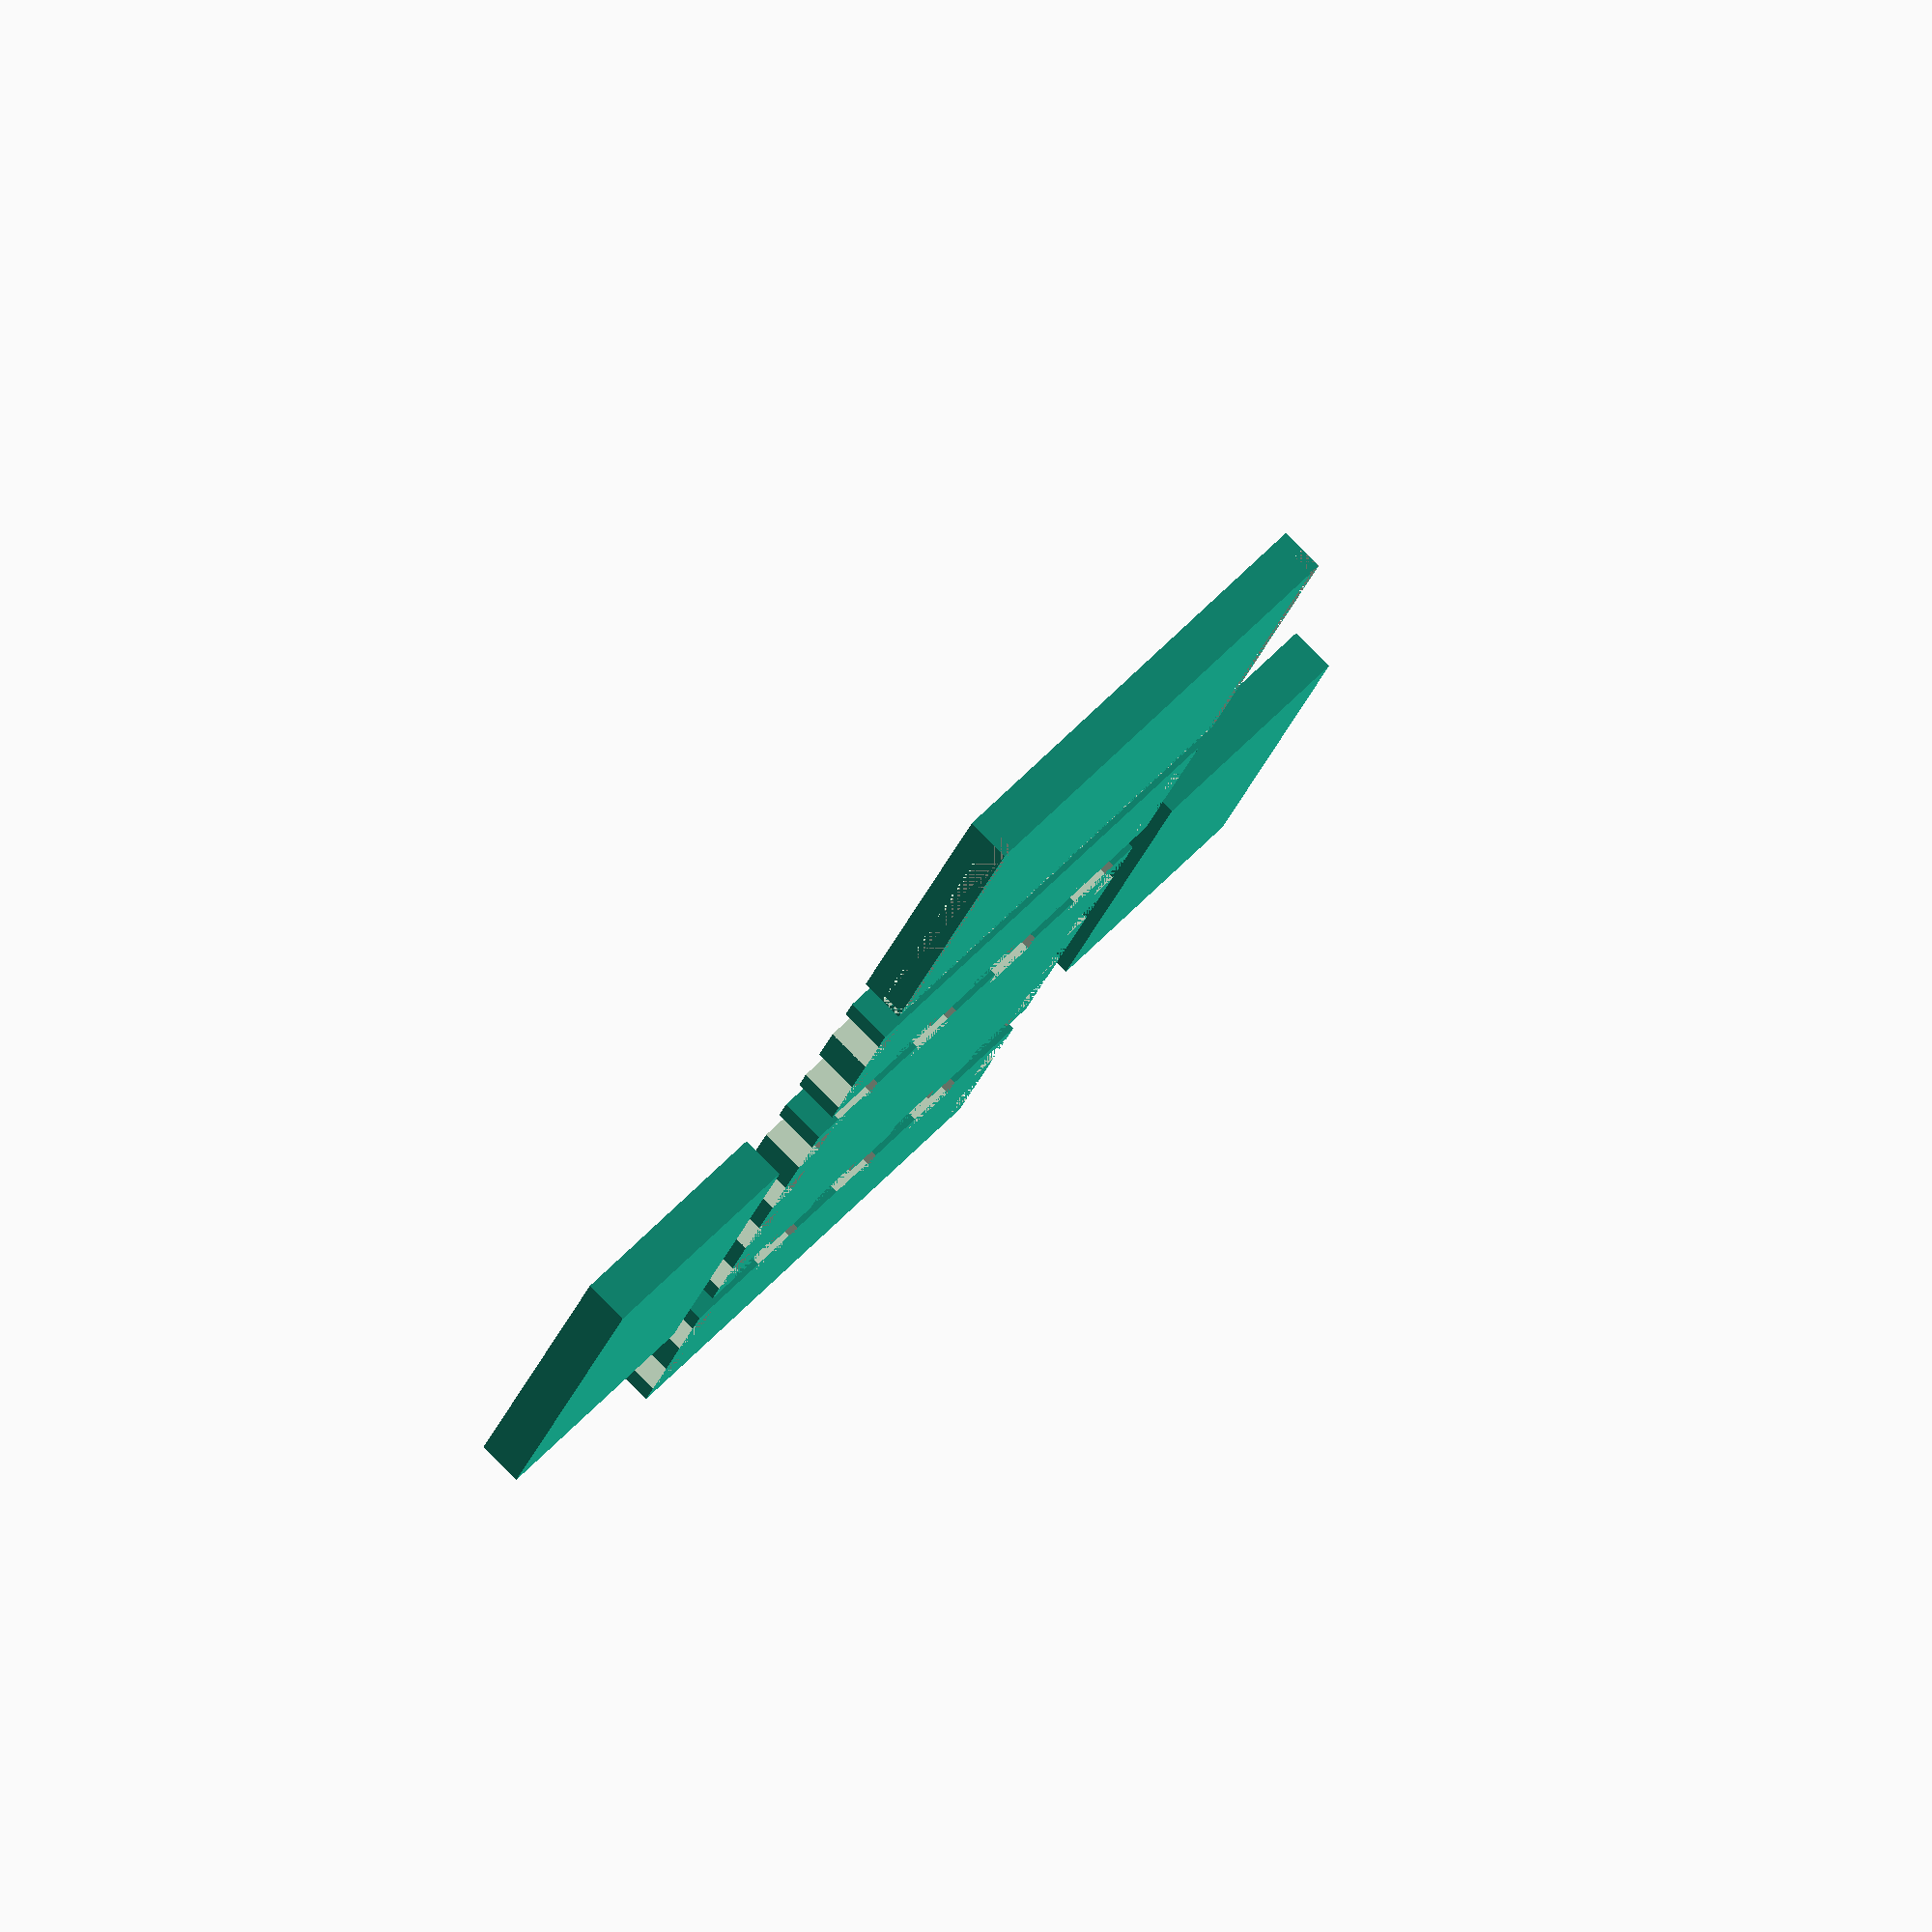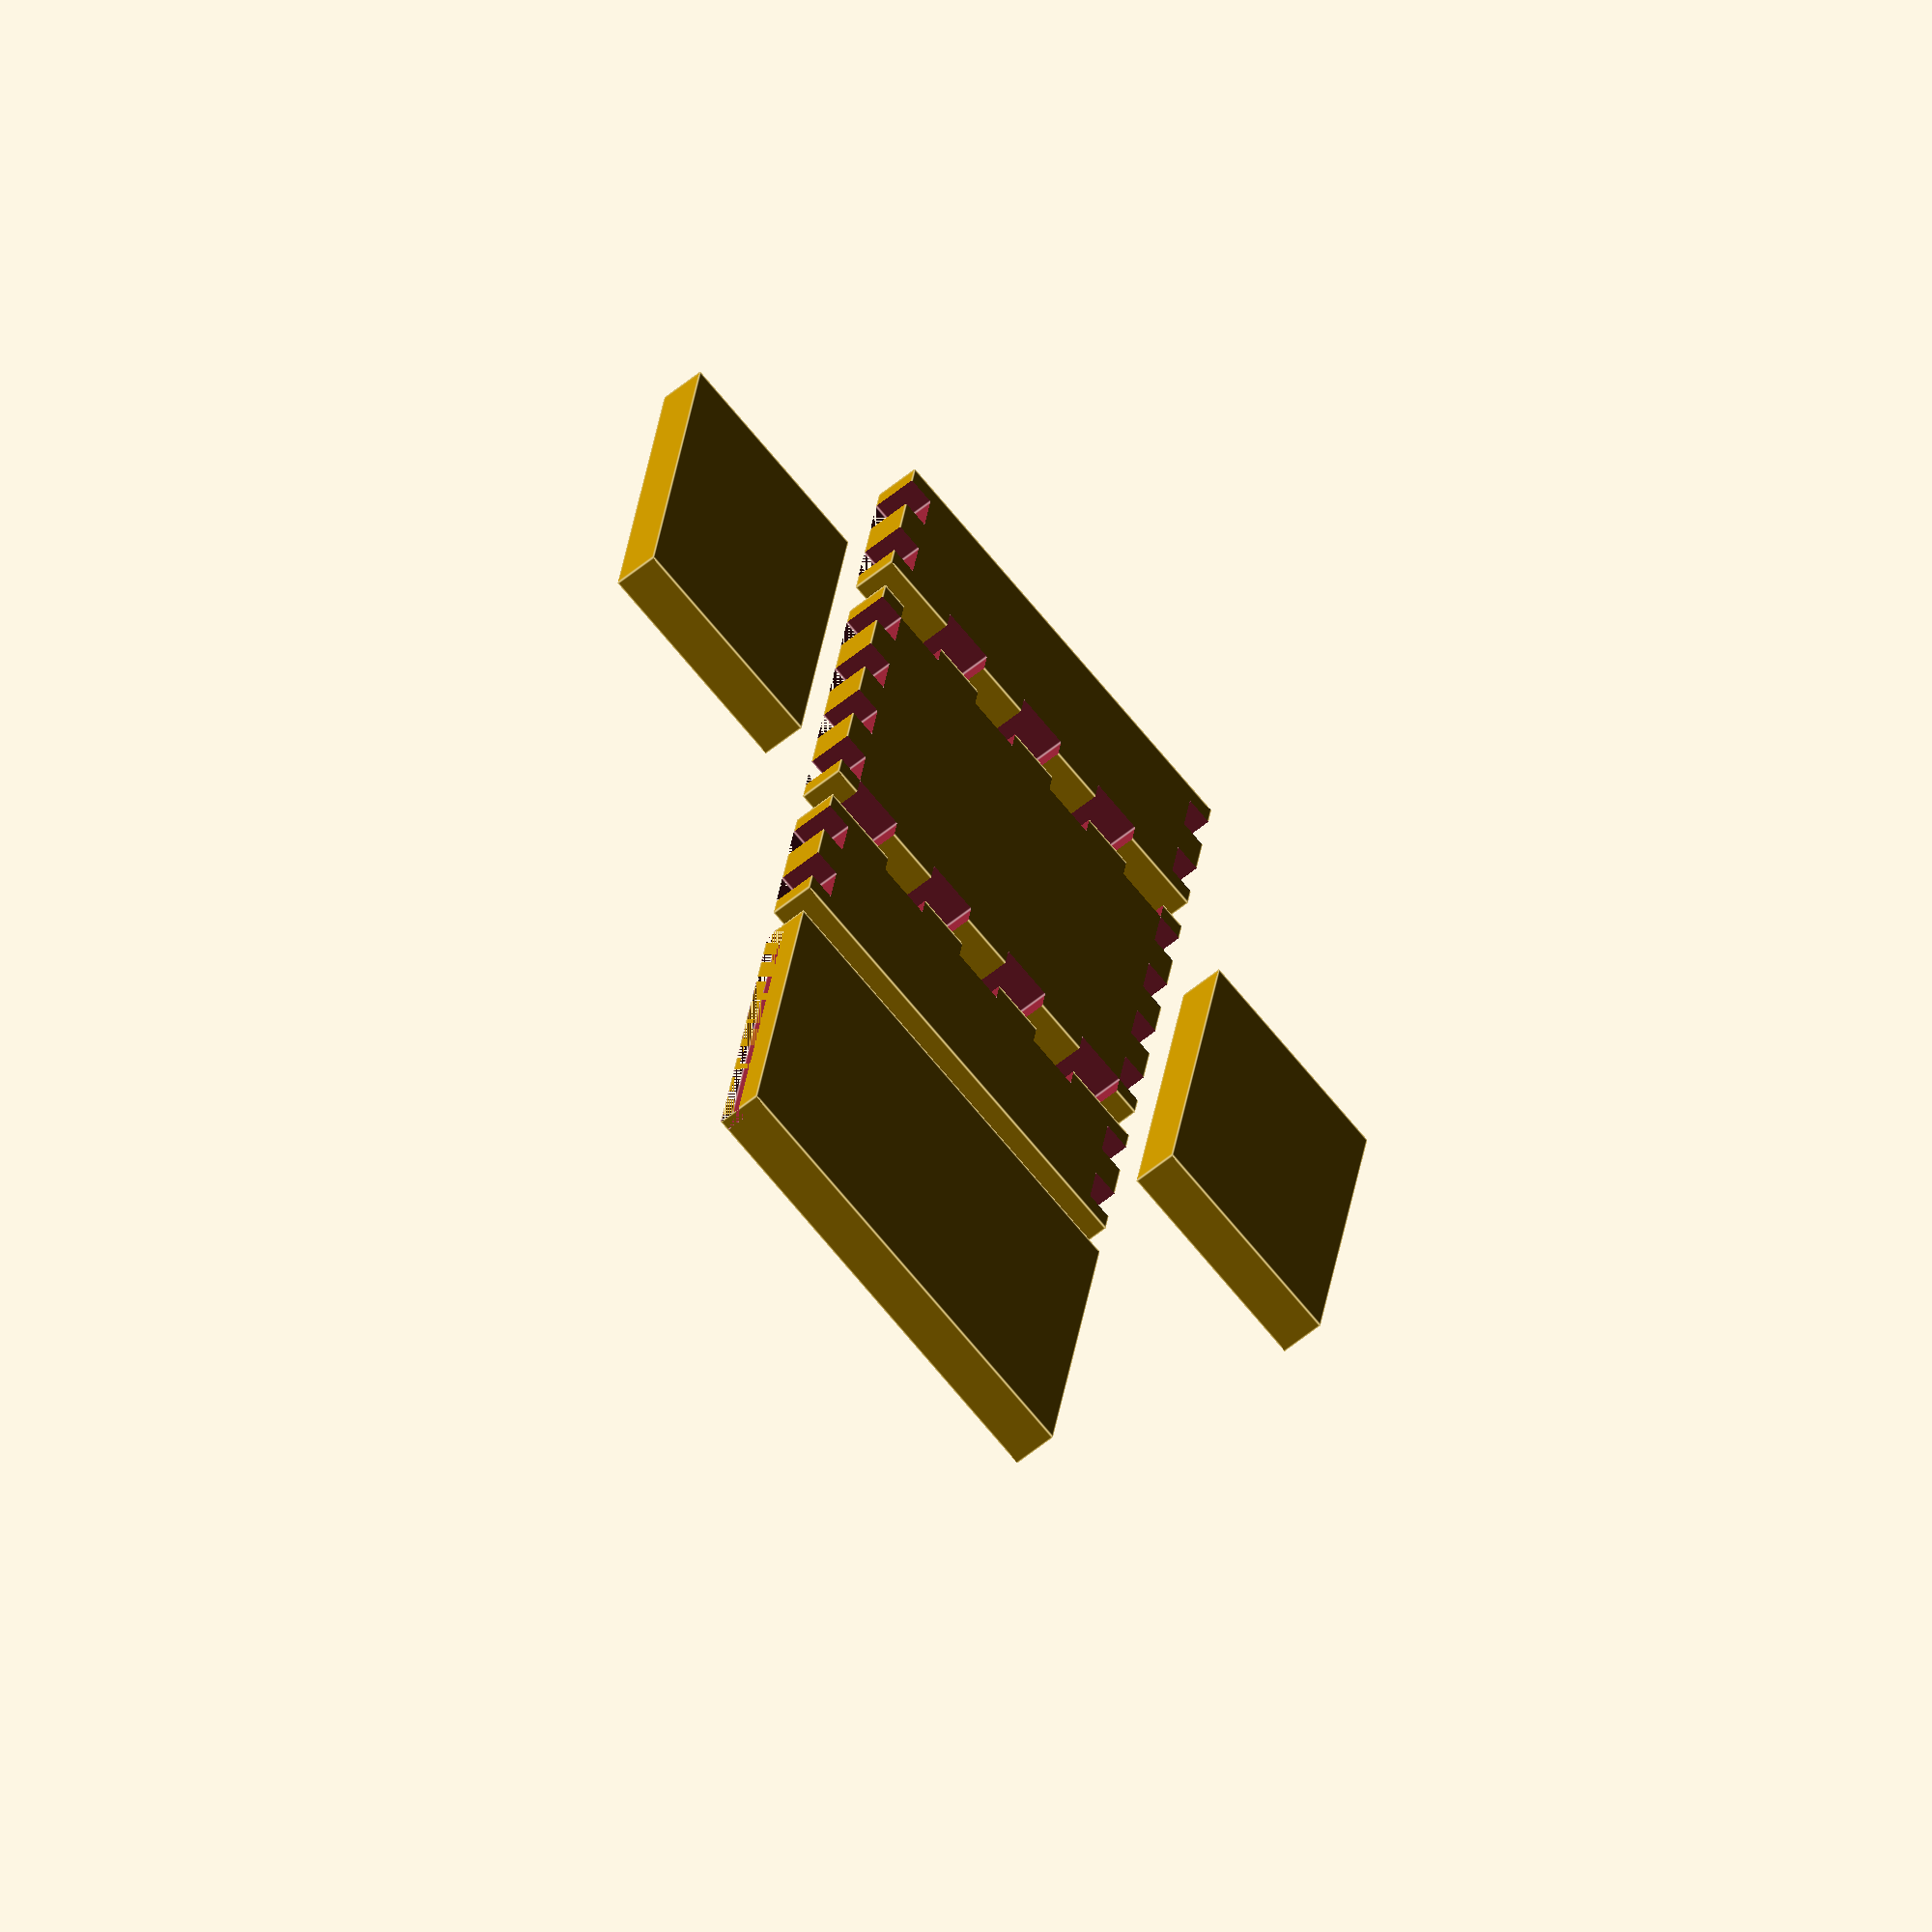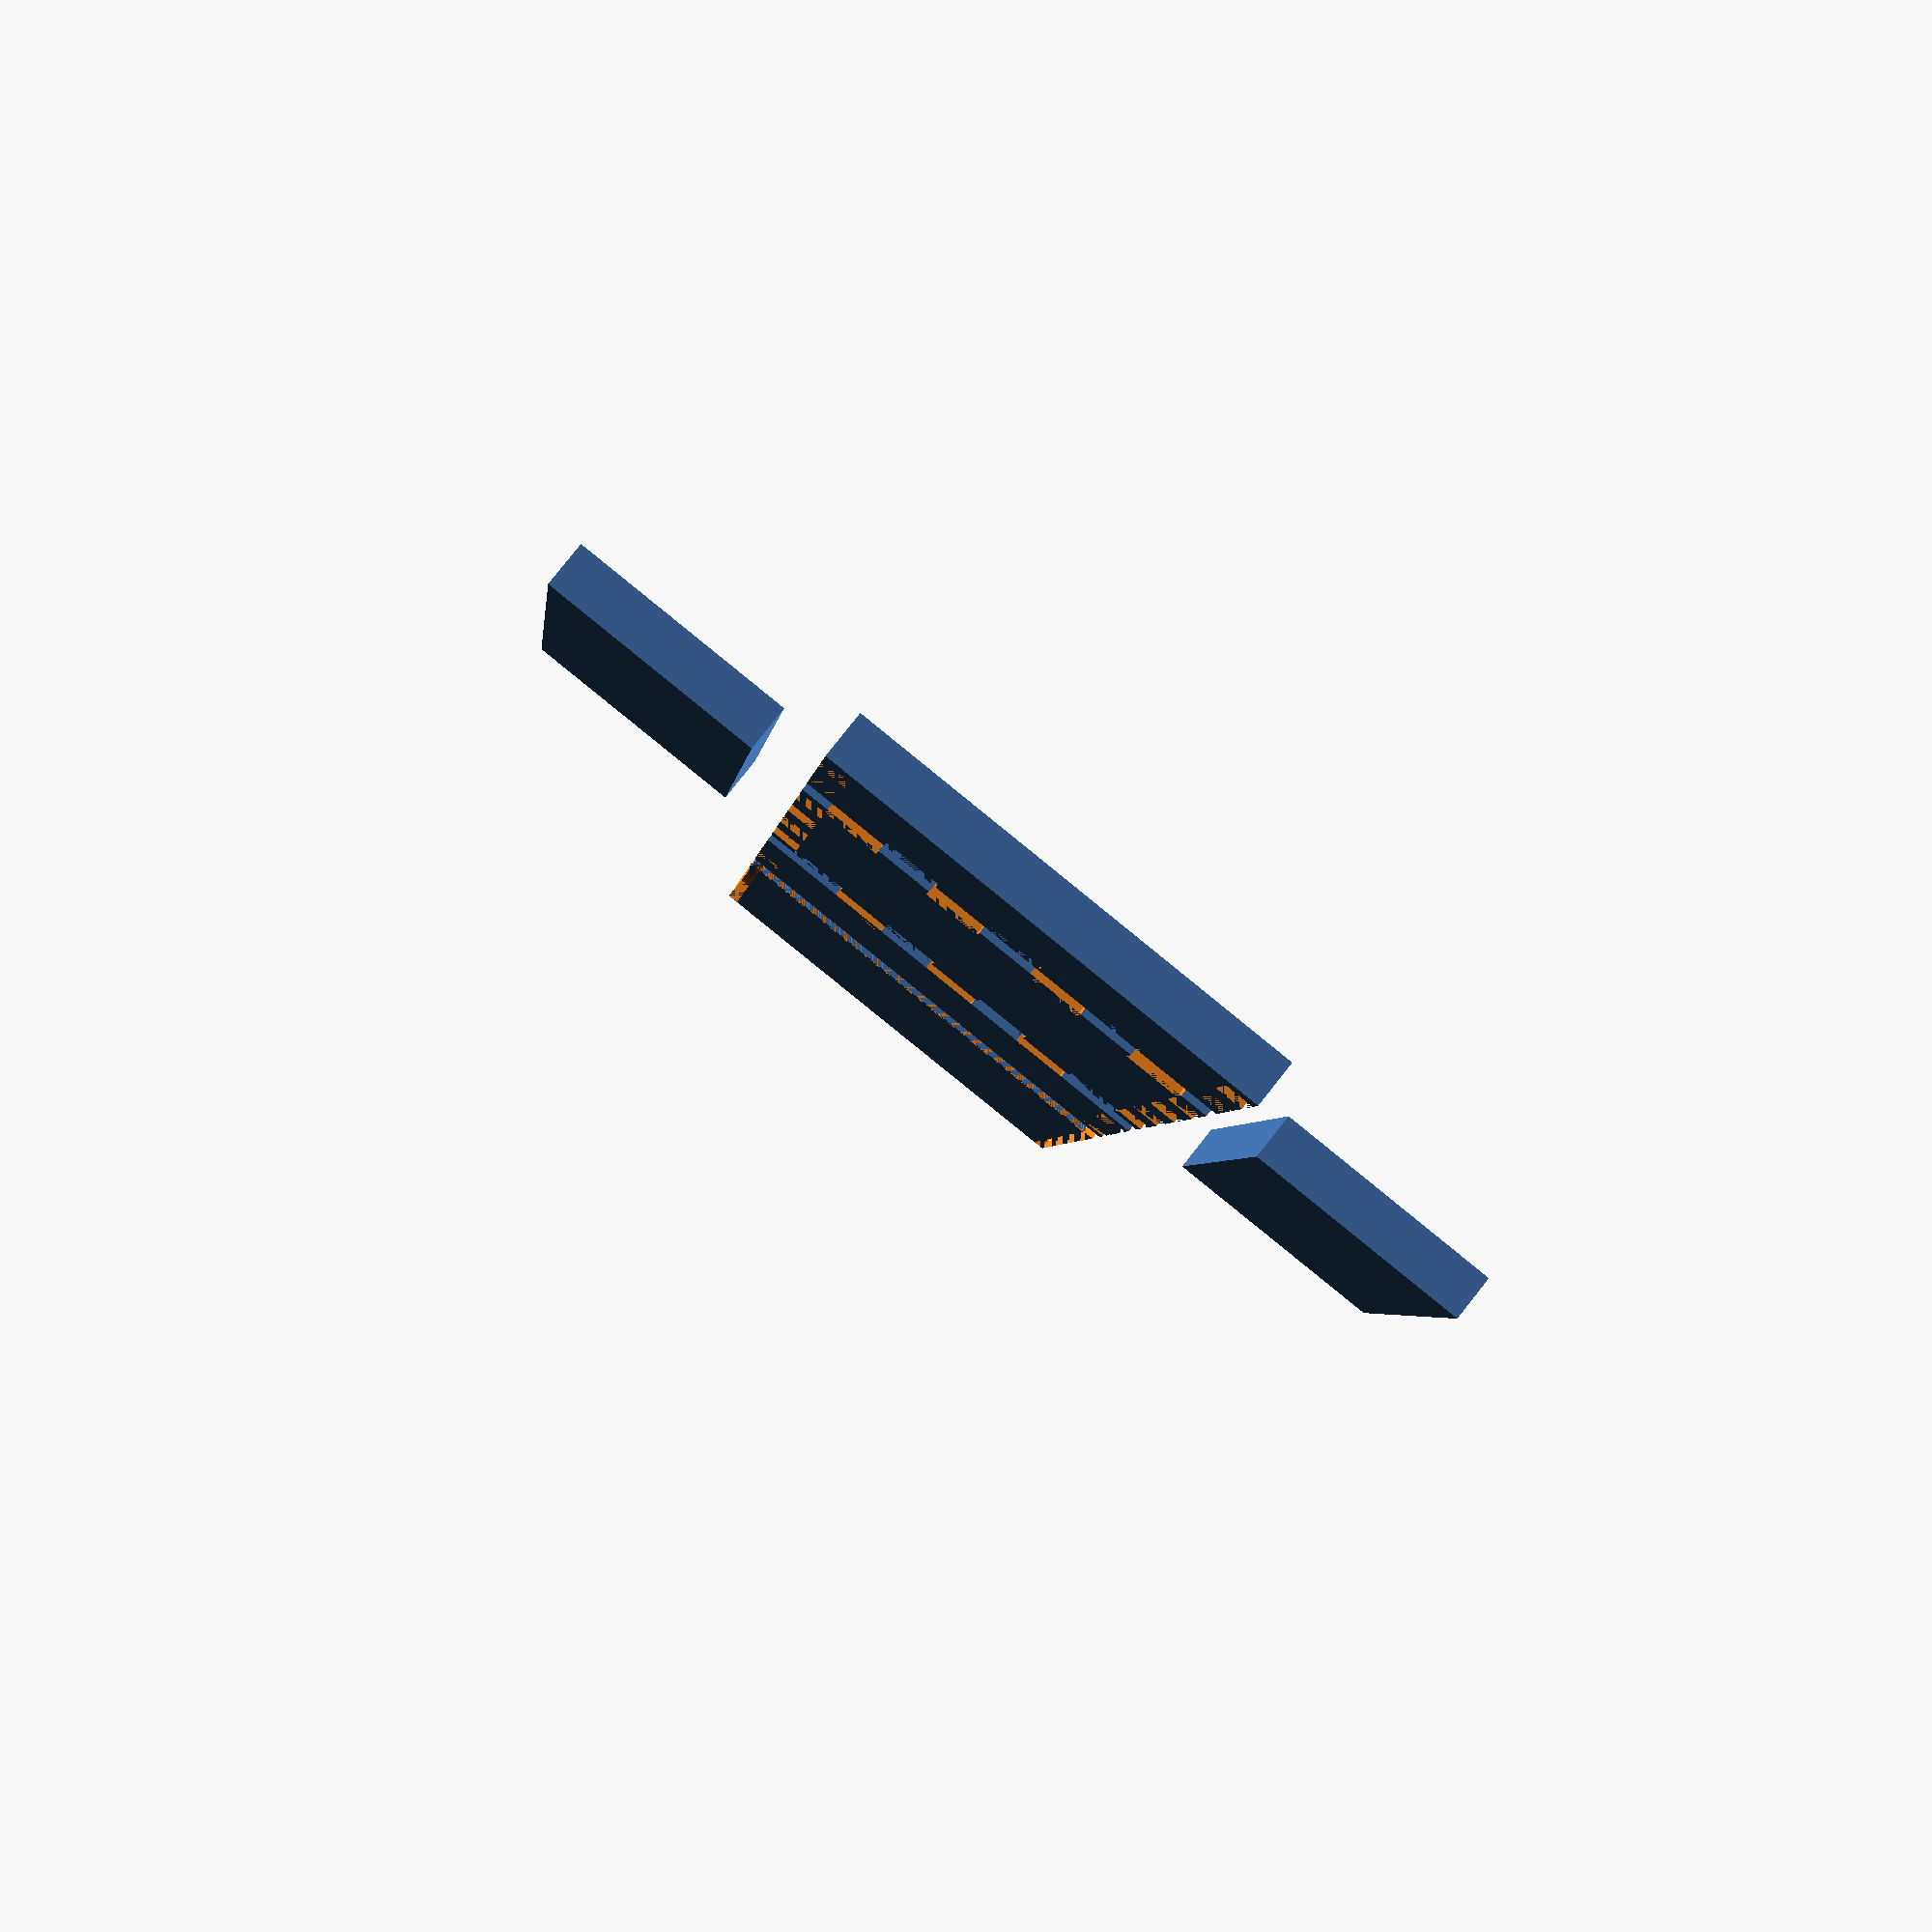
<openscad>
$fn=200;

cm=10;
mm=1;

thickness=8*mm;
sideW=8*cm;
sideH=4*cm;

topBottomW=8*cm;
topBottomL=8*cm;

tabMaxWidth=1*cm;
tabMinWidth=1*cm;
tabDepth=1*cm;

partSeparation=5*mm;

notchDepth=2*mm;
notchThickness=4*mm;

module topBottomBase(){
  cube(size=[topBottomW,topBottomL,thickness],center=true);
}

module topNotches(){
  union(){
    translate([0,-topBottomL/2+notchDepth/2,thickness-notchThickness*1.5])
      cube(size=[topBottomW,notchDepth,notchThickness], center=true);
    translate([0,topBottomL/2-notchDepth/2,thickness-notchThickness*1.5])
      cube(size=[topBottomW,notchDepth,notchThickness], center=true);
    translate([-topBottomW/2+notchDepth/2,0,thickness-notchThickness*1.5])
      cube(size=[notchDepth,topBottomW,notchThickness], center=true);
  }
}

module top(){
  difference(){
    topBottomBase();
    topNotches();
  }
}

module joint(length, offset=0){
  tabs = length/tabMaxWidth - offset;
  translate([-length/2+offset*tabMaxWidth,0,0])
    union(){
      for(i=[1:tabs]){
        translate([i*tabMaxWidth*2 + (tabMaxWidth),0,-thickness*0.25])
          cube(size=[tabMaxWidth,tabDepth,thickness*1.5],center=true);
      }
    }
}

module bottomJoints(){
  union(){
    translate([-topBottomW/2,-topBottomL/2,0]) joint(length=topBottomL/2);
    translate([-topBottomW/2,topBottomL/2,0]) joint(length=topBottomL/2);
    rotate([0,0,90]) translate([-topBottomL/2,-topBottomW/2,0]) joint(length=topBottomW/2);
    rotate([0,0,90]) translate([-topBottomL/2,topBottomW/2,0]) joint(length=topBottomW/2);
  }
}

module bottom(){
  difference(){
    topBottomBase();
    bottomJoints();
  }
}

module fbJoints(){
  union(){
    translate([-sideH/2-tabMaxWidth,-sideW/2,0]) joint(length=sideH/2, offset=0);
    translate([-sideH/2-tabMaxWidth,sideW/2,0]) joint(length=sideH/2, offset=0);
    rotate([0,0,90]) translate([-(sideW/2),sideH/2,0]) joint(length=sideW/2, offset=1);
  }
}

module frontBack(){
  difference(){
    cube(size=[sideH,sideW,thickness],center=true);
    fbJoints();
  }
}

module sideJoints(){
  union(){
  }
}

module side(){
  difference(){
    cube(size=[sideW,sideH,thickness],center=true);
    sideJoints();
  }
}

module assembly(){
  union(){
    translate([4*partSeparation + sideH + topBottomL,0,0]) top();
    translate([2*partSeparation + sideH/2 + topBottomL/2,0,0]) frontBack();
    bottom();
    translate([-(partSeparation*2 + sideH/2 + topBottomL/2),0,0])
      rotate([0,0,180])
        frontBack();

    translate([0,-(partSeparation*2 + topBottomW/2 + sideH/2),0]) side();
    translate([0,(partSeparation*2 + topBottomW/2 + sideH/2),0]) side();
  }
}

//bottomJoints();
assembly();
    
</openscad>
<views>
elev=277.3 azim=288.7 roll=315.2 proj=o view=solid
elev=239.5 azim=261.0 roll=50.0 proj=o view=edges
elev=98.0 azim=277.3 roll=141.6 proj=p view=wireframe
</views>
